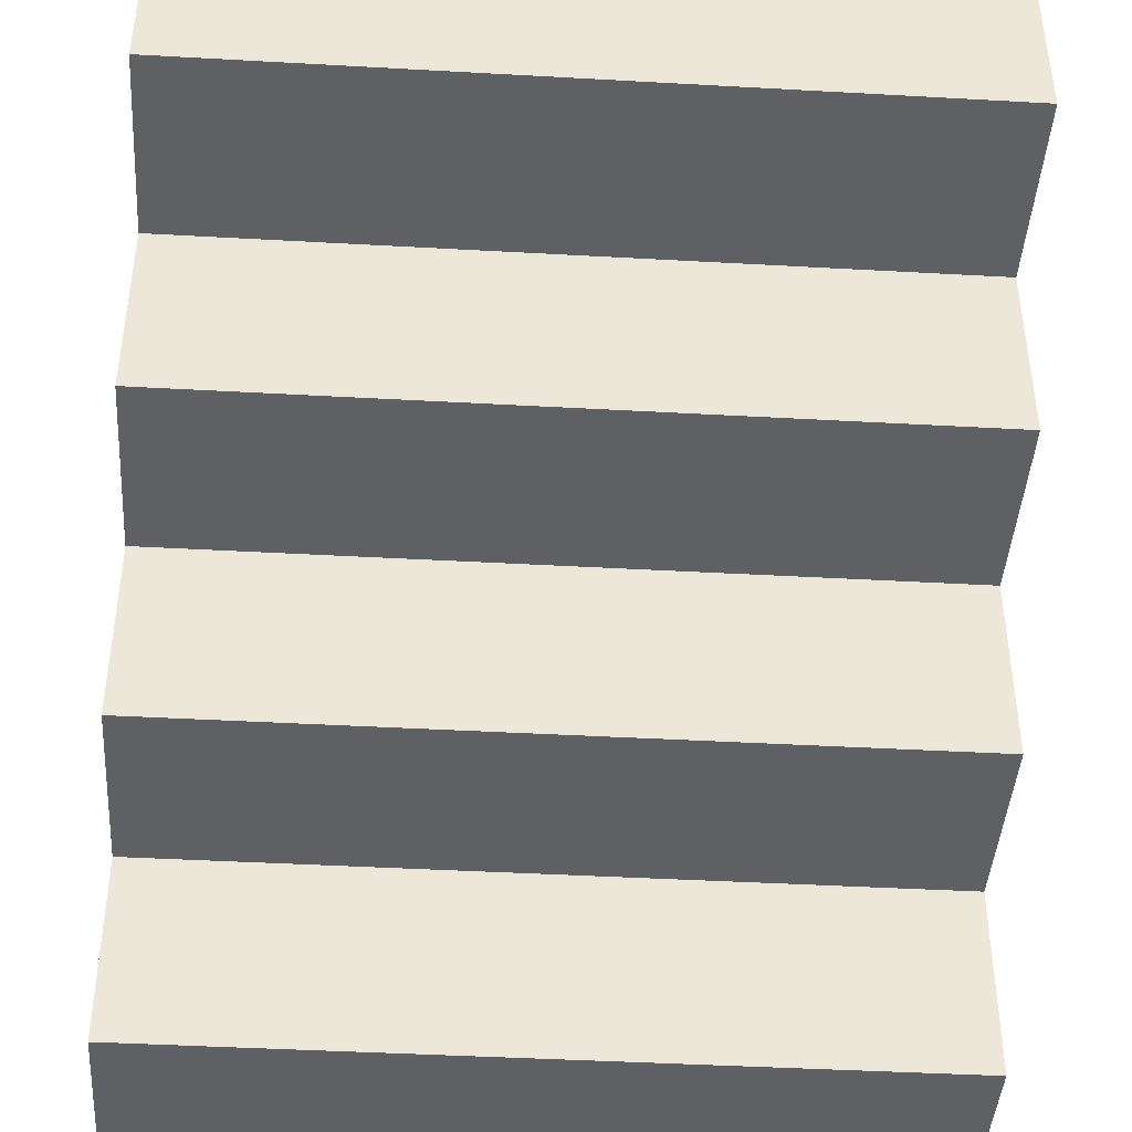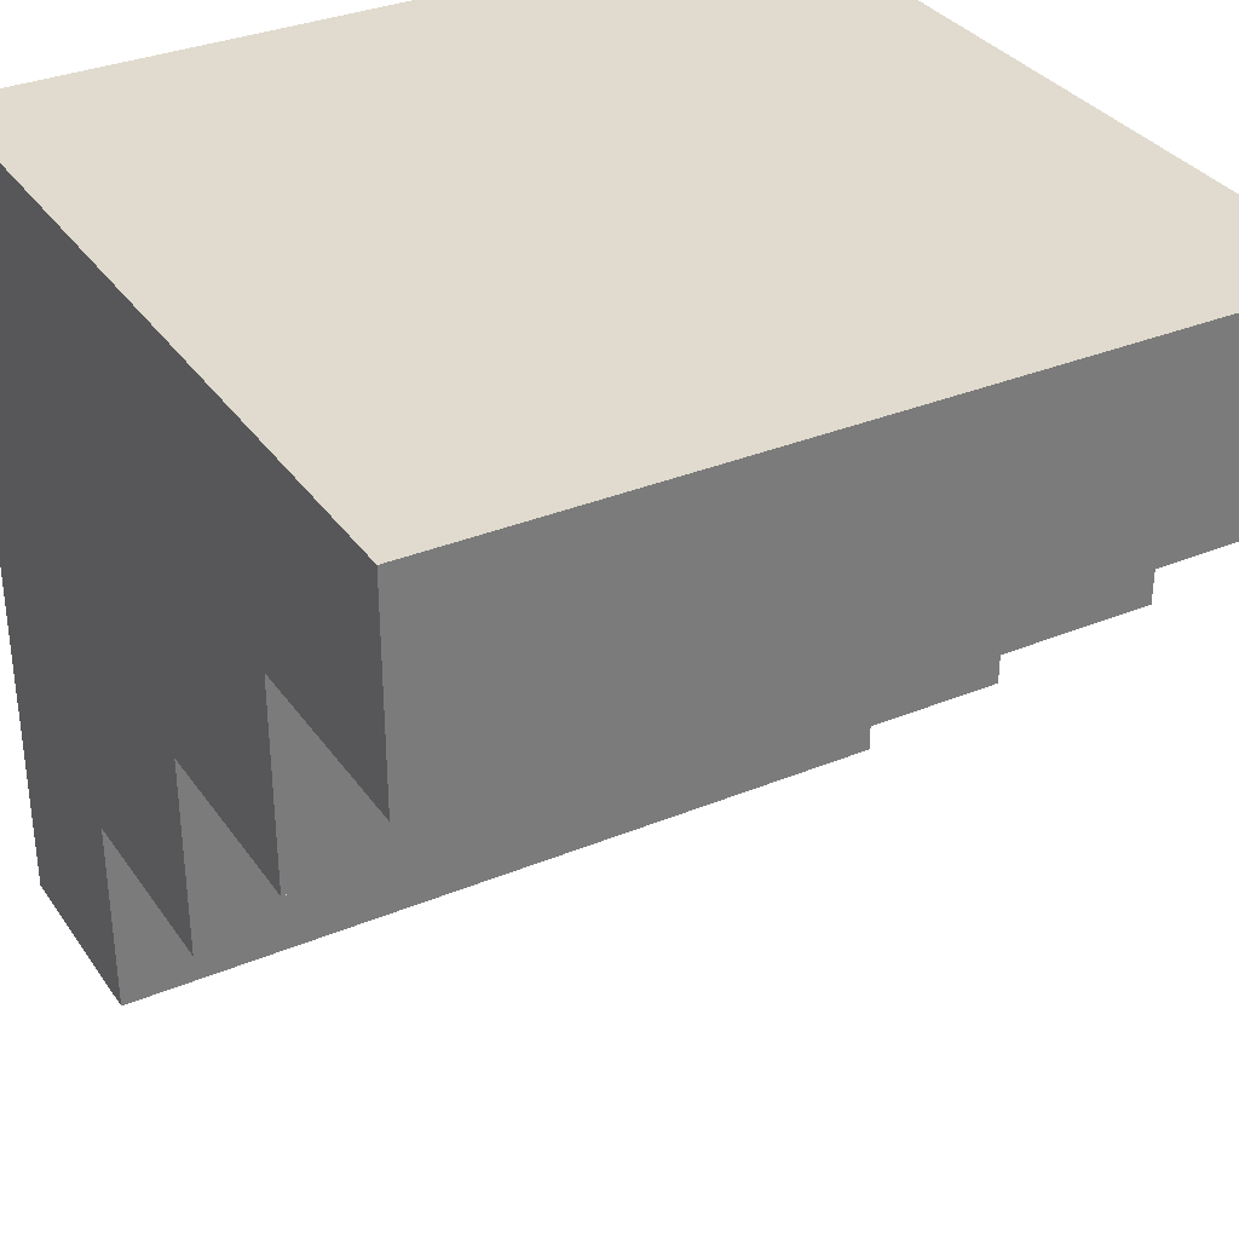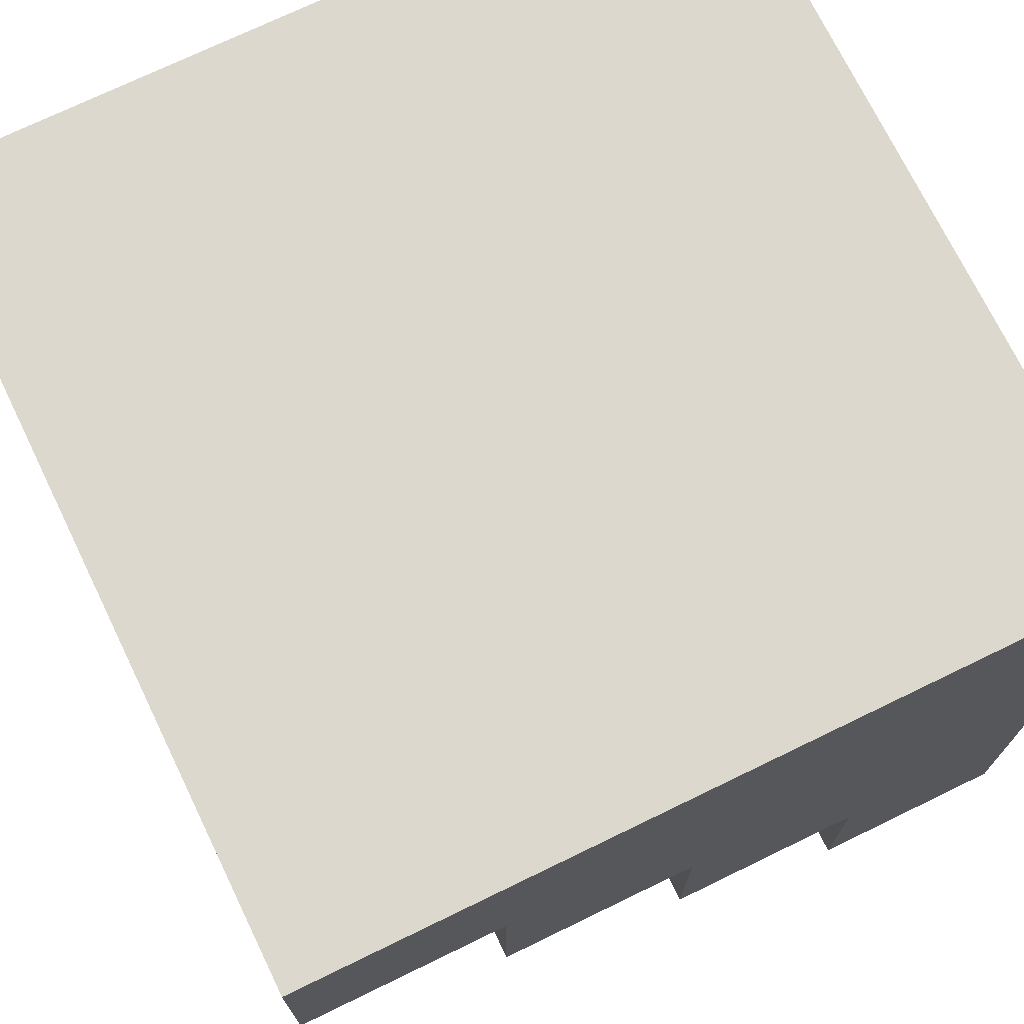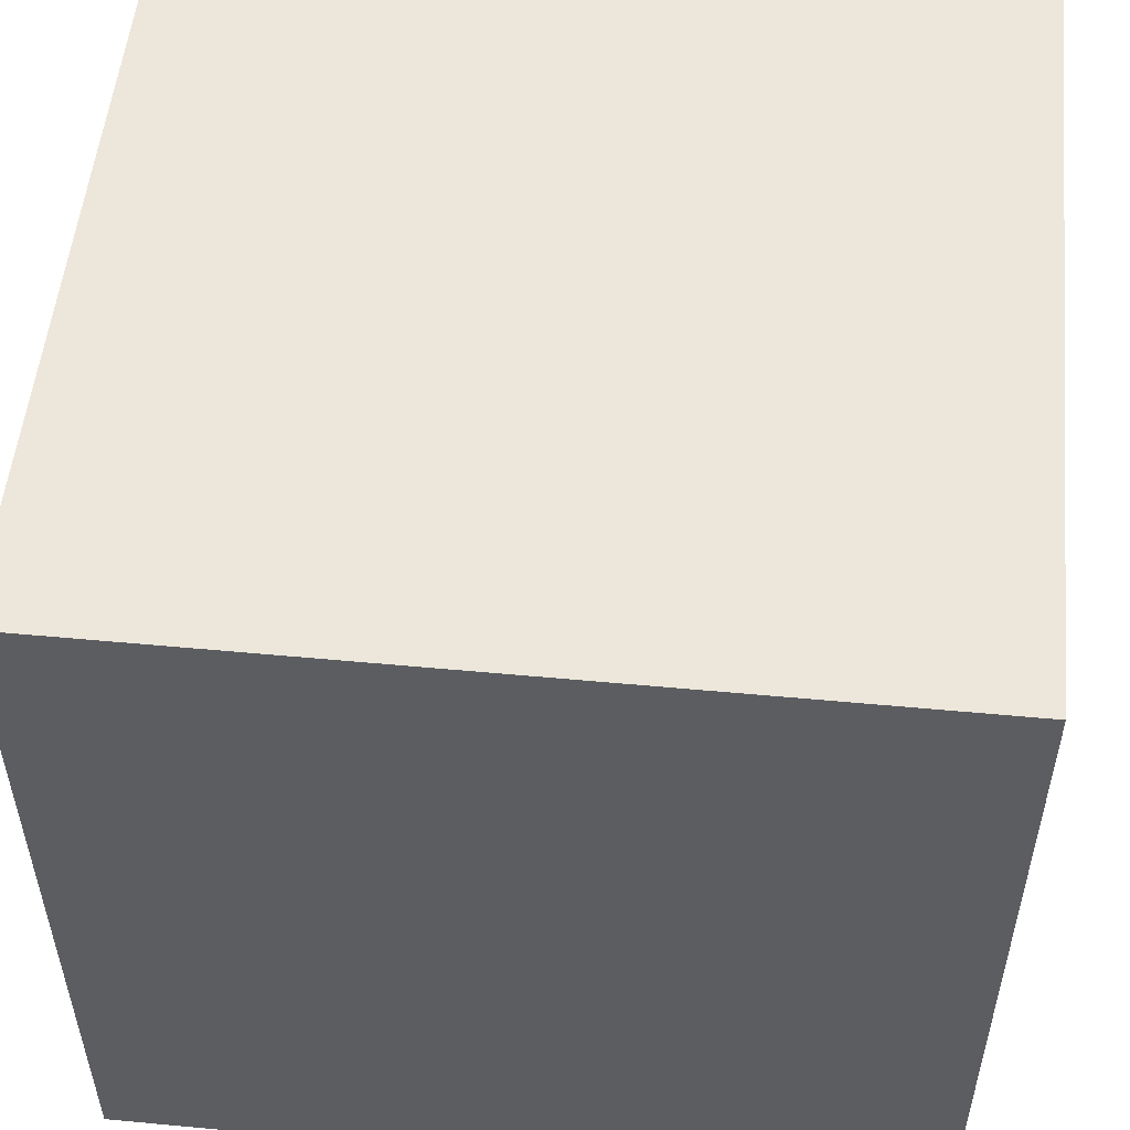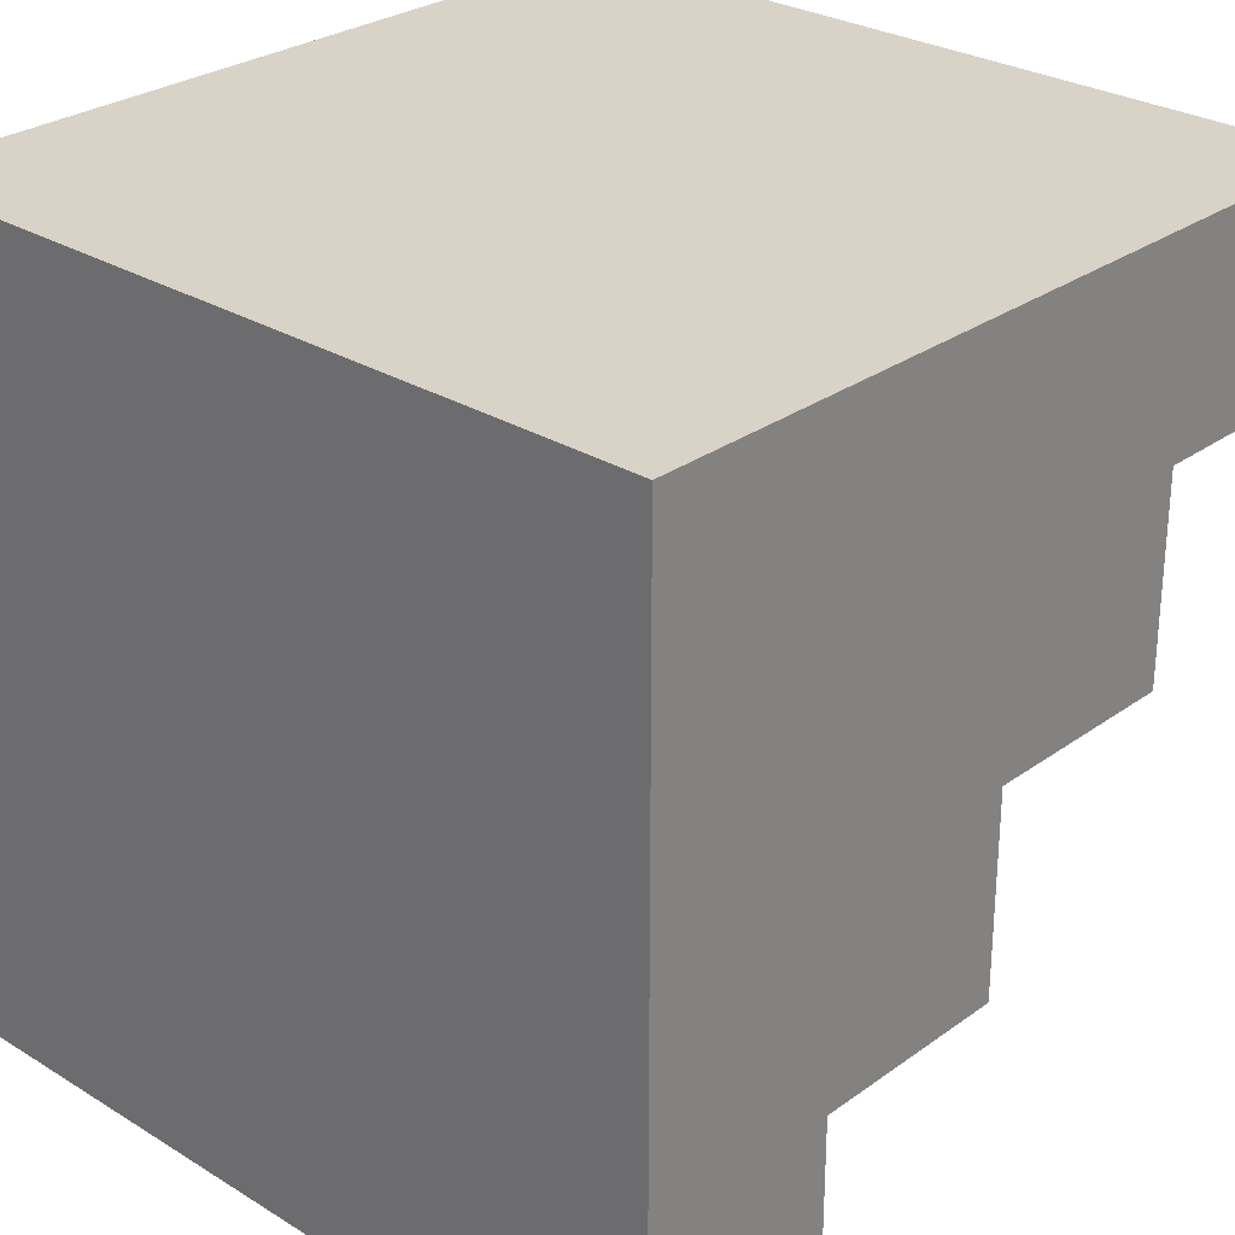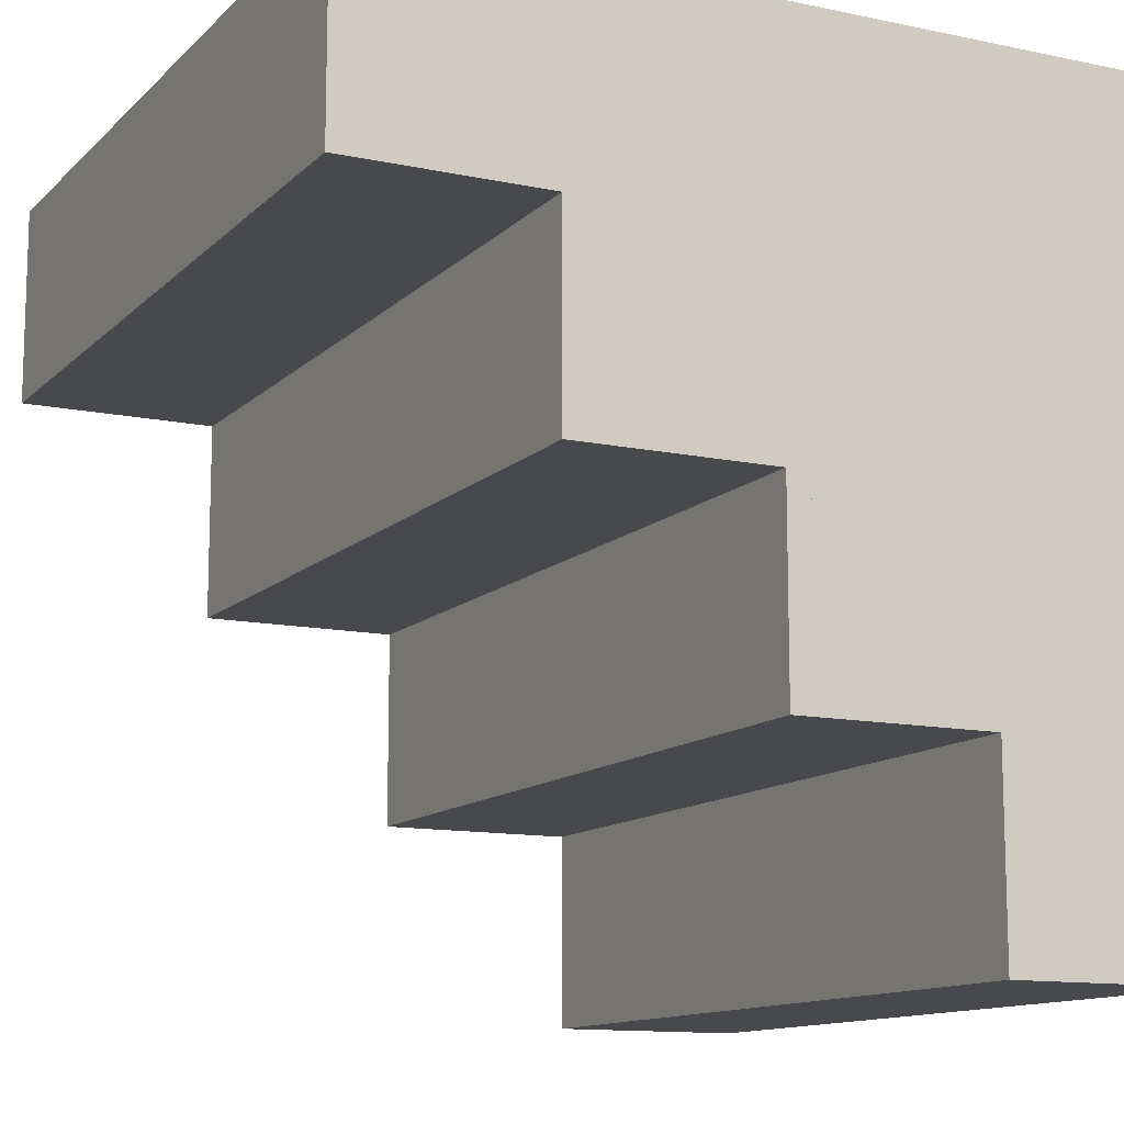
<metadata>
{"format":"obj","ext":"obj","renderer":"f3d","projection":"perspective","resolution":1024,"background":"white","views":[{"elev":-43.0,"azim":-3.8,"up":"+Z"},{"elev":33.4,"azim":150.5,"up":"+Y"},{"elev":72.6,"azim":-115.9,"up":"+Y"},{"elev":53.2,"azim":5.7,"up":"+Y"},{"elev":28.2,"azim":42.8,"up":"+Y"},{"elev":-12.2,"azim":-116.6,"up":"+Y"}]}
</metadata>
<code>
o Plane.017_Plane.020
v -10 0 5
v -10 -5 5
v -10 0 0
v -10 -5 0
v 10 -5 5
v 10 0 0
v 10 -5 0
v 10 10 10
v 10 -10 10
v 10 10 10
v -10 10 10
v -10 -10 10
v -10 10 5
v -10 -10 5
v -10 10 5
v -10 0 5
v -10 10 -5
v -10 0 -5
v -10 10 -5
v -10 5 -5
v -10 10 -10
v -10 5 -10
v -10 -10 10
v 10 -10 10
v -10 -10 5
v 10 -10 5
v -10 -10 5
v 10 -10 5
v -10 -5 5
v 10 -5 5
v -10 -5 5
v 10 -5 5
v -10 -5 0
v 10 -5 0
v -10 -5 0
v 10 -5 0
v -10 0 0
v 10 0 0
v -10 0 0
v 10 0 0
v -10 0 -5
v 10 0 -5
v -10 0 -5
v 10 0 -5
v -10 5 -5
v 10 5 -5
v -10 5 -10
v 10 5 -10
v -10 10 -10
v 10 10 -10
v -10 5 -5
v 10 5 -5
v -10 5 -10
v 10 5 -10
v 10 5 -5
v 10 10 -10
v 10 5 -10
v -10 -10 10
v 10 -10 10
v -10 10 10
v 10 10 10
v -10 10 10
v -10 10 -10
v 10 10 -10
f 10 9 8
f 51 39 43
f 31 23 27
f 24 25 23
f 28 29 27
f 32 33 31
f 36 37 35
f 40 41 39
f 44 45 43
f 48 49 47
f 52 53 51
f 60 59 58
f 63 10 62
f 64 57 55
f 59 32 28
f 53 63 51
f 40 36 32
f 39 31 35
f 63 62 23
f 24 26 25
f 28 30 29
f 32 34 33
f 36 38 37
f 40 42 41
f 44 46 45
f 48 50 49
f 52 54 53
f 61 64 59
f 60 61 59
f 63 64 10
f 55 44 40

</code>
